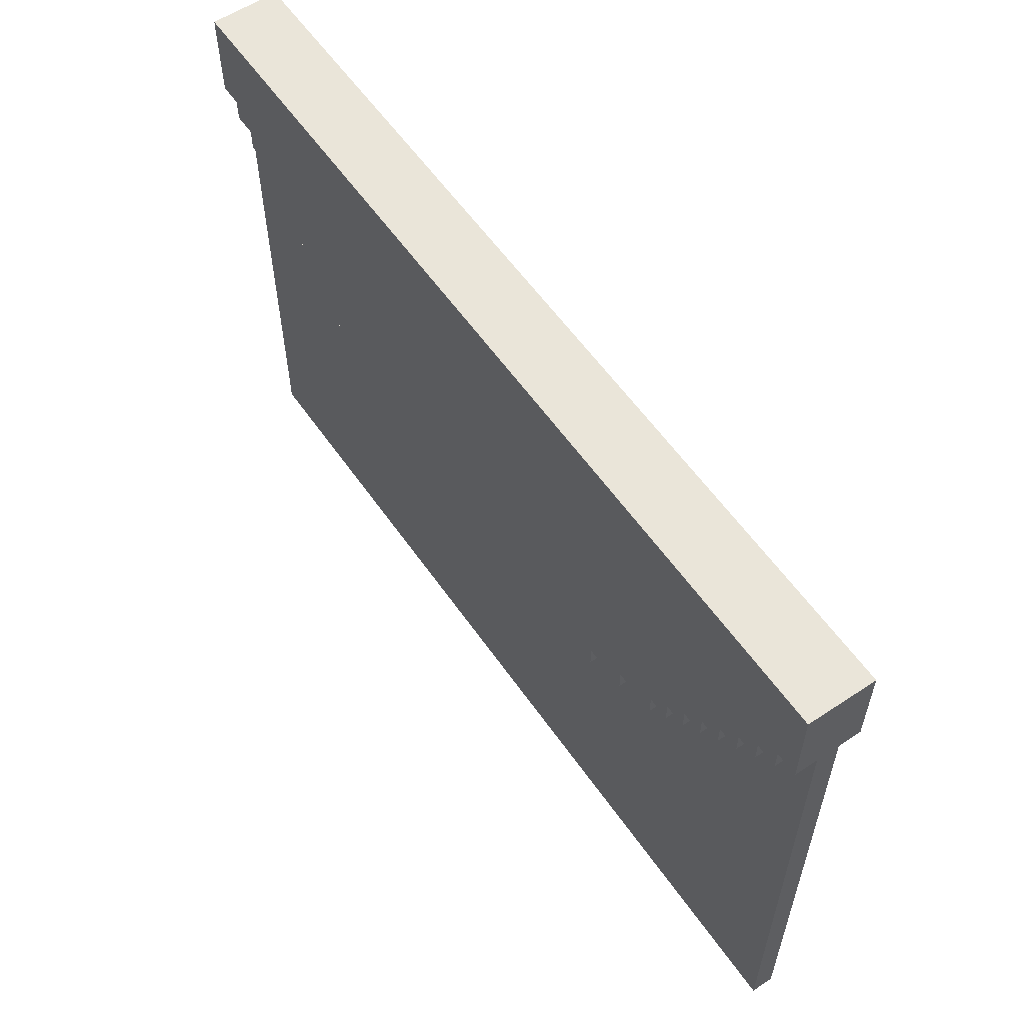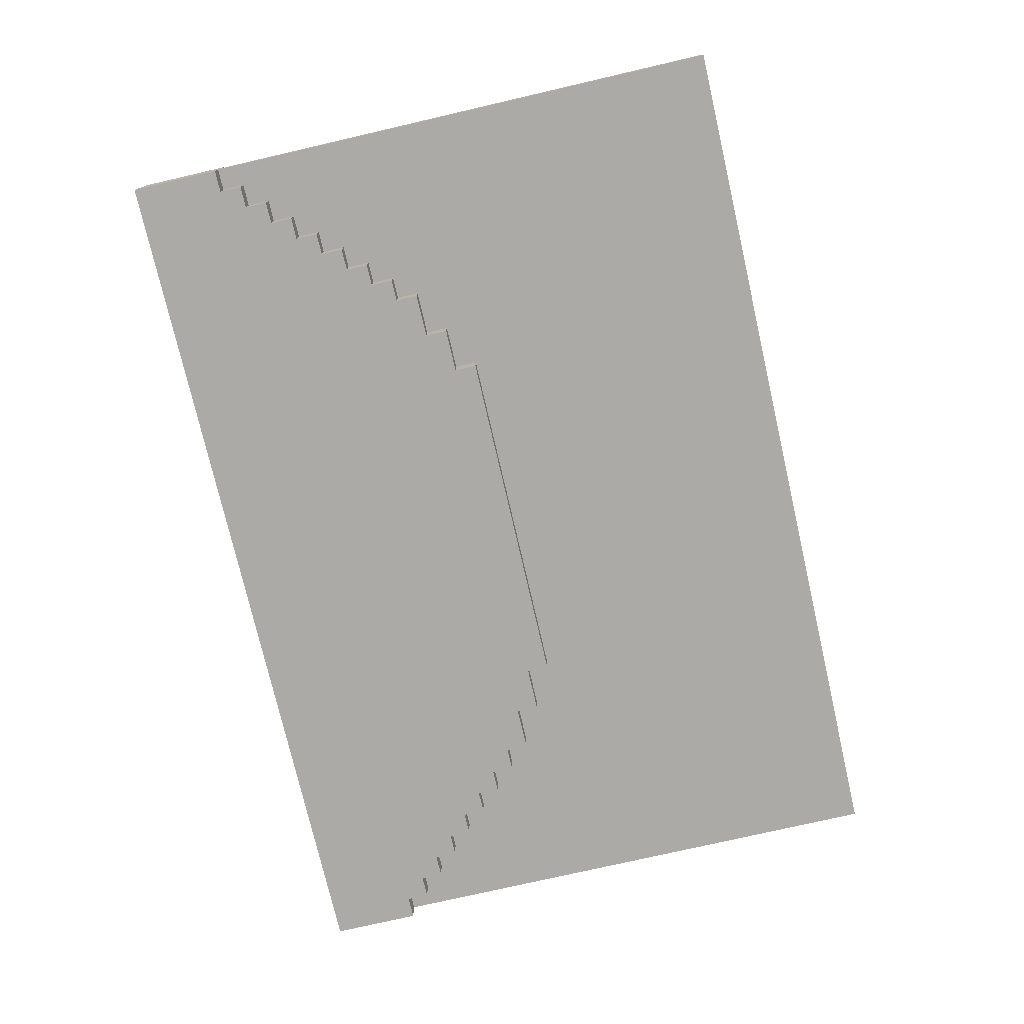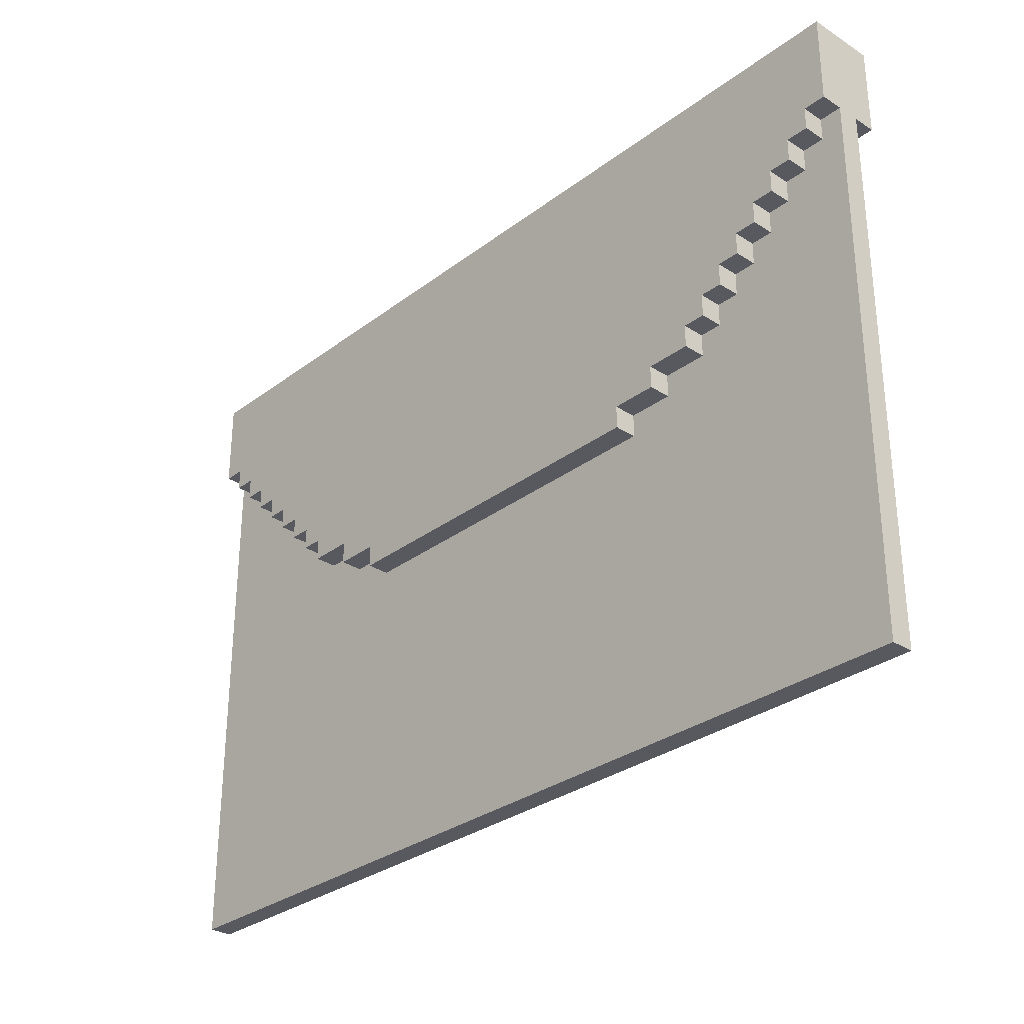
<metadata>
{"format":"obj","ext":"obj","renderer":"f3d","projection":"perspective","resolution":1024,"background":"white","views":[{"elev":57.9,"azim":55.5,"up":"+Y"},{"elev":-75.8,"azim":-77.0,"up":"+Z"},{"elev":-30.3,"azim":-132.6,"up":"+Y"}]}
</metadata>
<code>
o
v -2 0 0.1
v -2 0 0
v -2 2.4 0.2
v -2 2.4 0.1
v -2 2.4 0
v -2 2.4 -0.1
v -2 2.8 0.2
v -2 2.8 -0.1
v -1.9 2.3 0.2
v -1.9 2.3 0.1
v -1.9 2.3 0
v -1.9 2.3 -0.1
v -1.9 2.4 0.2
v -1.9 2.4 0.1
v -1.9 2.4 0
v -1.9 2.4 -0.1
v -1.8 2.2 0.2
v -1.8 2.2 0.1
v -1.8 2.2 0
v -1.8 2.2 -0.1
v -1.8 2.3 0.2
v -1.8 2.3 0.1
v -1.8 2.3 0
v -1.8 2.3 -0.1
v -1.7 2.1 0.2
v -1.7 2.1 0.1
v -1.7 2.1 0
v -1.7 2.1 -0.1
v -1.7 2.2 0.2
v -1.7 2.2 0.1
v -1.7 2.2 0
v -1.7 2.2 -0.1
v -1.6 2 0.2
v -1.6 2 0.1
v -1.6 2 0
v -1.6 2 -0.1
v -1.6 2.1 0.2
v -1.6 2.1 0.1
v -1.6 2.1 0
v -1.6 2.1 -0.1
v -1.5 1.9 0.2
v -1.5 1.9 0.1
v -1.5 1.9 0
v -1.5 1.9 -0.1
v -1.5 2 0.2
v -1.5 2 0.1
v -1.5 2 0
v -1.5 2 -0.1
v -1.4 1.8 0.2
v -1.4 1.8 0.1
v -1.4 1.8 0
v -1.4 1.8 -0.1
v -1.4 1.9 0.2
v -1.4 1.9 0.1
v -1.4 1.9 0
v -1.4 1.9 -0.1
v -1.3 1.7 0.2
v -1.3 1.7 0.1
v -1.3 1.7 0
v -1.3 1.7 -0.1
v -1.3 1.8 0.2
v -1.3 1.8 0.1
v -1.3 1.8 0
v -1.3 1.8 -0.1
v -1.2 1.6 0.2
v -1.2 1.6 0.1
v -1.2 1.6 0
v -1.2 1.6 -0.1
v -1.2 1.7 0.2
v -1.2 1.7 0.1
v -1.2 1.7 0
v -1.2 1.7 -0.1
v -1 1.5 0.2
v -1 1.5 0.1
v -1 1.5 0
v -1 1.5 -0.1
v -1 1.6 0.2
v -1 1.6 0.1
v -1 1.6 0
v -1 1.6 -0.1
v -0.8 1.4 0.2
v -0.8 1.4 0.1
v -0.8 1.4 0
v -0.8 1.4 -0.1
v -0.8 1.5 0.2
v -0.8 1.5 0.1
v -0.8 1.5 0
v -0.8 1.5 -0.1
v 0.8 1.4 0.2
v 0.8 1.4 0.1
v 0.8 1.4 0
v 0.8 1.4 -0.1
v 0.8 1.5 0.2
v 0.8 1.5 0.1
v 0.8 1.5 0
v 0.8 1.5 -0.1
v 1 1.5 0.2
v 1 1.5 0.1
v 1 1.5 0
v 1 1.5 -0.1
v 1 1.6 0.2
v 1 1.6 0.1
v 1 1.6 0
v 1 1.6 -0.1
v 1.2 1.6 0.2
v 1.2 1.6 0.1
v 1.2 1.6 0
v 1.2 1.6 -0.1
v 1.2 1.7 0.2
v 1.2 1.7 0.1
v 1.2 1.7 0
v 1.2 1.7 -0.1
v 1.3 1.7 0.2
v 1.3 1.7 0.1
v 1.3 1.7 0
v 1.3 1.7 -0.1
v 1.3 1.8 0.2
v 1.3 1.8 0.1
v 1.3 1.8 0
v 1.3 1.8 -0.1
v 1.4 1.8 0.2
v 1.4 1.8 0.1
v 1.4 1.8 0
v 1.4 1.8 -0.1
v 1.4 1.9 0.2
v 1.4 1.9 0.1
v 1.4 1.9 0
v 1.4 1.9 -0.1
v 1.5 1.9 0.2
v 1.5 1.9 0.1
v 1.5 1.9 0
v 1.5 1.9 -0.1
v 1.5 2 0.2
v 1.5 2 0.1
v 1.5 2 0
v 1.5 2 -0.1
v 1.6 2 0.2
v 1.6 2 0.1
v 1.6 2 0
v 1.6 2 -0.1
v 1.6 2.1 0.2
v 1.6 2.1 0.1
v 1.6 2.1 0
v 1.6 2.1 -0.1
v 1.7 2.1 0.2
v 1.7 2.1 0.1
v 1.7 2.1 0
v 1.7 2.1 -0.1
v 1.7 2.2 0.2
v 1.7 2.2 0.1
v 1.7 2.2 0
v 1.7 2.2 -0.1
v 1.8 2.2 0.2
v 1.8 2.2 0.1
v 1.8 2.2 0
v 1.8 2.2 -0.1
v 1.8 2.3 0.2
v 1.8 2.3 0.1
v 1.8 2.3 0
v 1.8 2.3 -0.1
v 1.9 2.3 0.2
v 1.9 2.3 0.1
v 1.9 2.3 0
v 1.9 2.3 -0.1
v 1.9 2.4 0.2
v 1.9 2.4 0.1
v 1.9 2.4 0
v 1.9 2.4 -0.1
v 2 0 0.1
v 2 0 0
v 2 2.4 0.2
v 2 2.4 0.1
v 2 2.4 0
v 2 2.4 -0.1
v 2 2.8 0.2
v 2 2.8 -0.1
v -2 2.4 0.2
v -2 2.8 0.2
v -1.9 2.3 0.2
v -1.9 2.4 0.2
v -1.8 2.2 0.2
v -1.8 2.3 0.2
v -1.7 2.1 0.2
v -1.7 2.2 0.2
v -1.6 2 0.2
v -1.6 2.1 0.2
v -1.5 1.9 0.2
v -1.5 2 0.2
v -1.4 1.8 0.2
v -1.4 1.9 0.2
v -1.3 1.7 0.2
v -1.3 1.8 0.2
v -1.2 1.6 0.2
v -1.2 1.7 0.2
v -1 1.5 0.2
v -1 1.6 0.2
v -0.8 1.4 0.2
v -0.8 1.5 0.2
v 0.8 1.4 0.2
v 0.8 1.5 0.2
v 1 1.5 0.2
v 1 1.6 0.2
v 1.2 1.6 0.2
v 1.2 1.7 0.2
v 1.3 1.7 0.2
v 1.3 1.8 0.2
v 1.4 1.8 0.2
v 1.4 1.9 0.2
v 1.5 1.9 0.2
v 1.5 2 0.2
v 1.6 2 0.2
v 1.6 2.1 0.2
v 1.7 2.1 0.2
v 1.7 2.2 0.2
v 1.8 2.2 0.2
v 1.8 2.3 0.2
v 1.9 2.3 0.2
v 1.9 2.4 0.2
v 2 2.4 0.2
v 2 2.8 0.2
v -2 0 0.1
v -2 2.4 0.1
v -1.9 2.3 0.1
v -1.9 2.4 0.1
v -1.8 2.2 0.1
v -1.8 2.3 0.1
v -1.7 2.1 0.1
v -1.7 2.2 0.1
v -1.6 2 0.1
v -1.6 2.1 0.1
v -1.5 1.9 0.1
v -1.5 2 0.1
v -1.4 1.8 0.1
v -1.4 1.9 0.1
v -1.3 1.7 0.1
v -1.3 1.8 0.1
v -1.2 1.6 0.1
v -1.2 1.7 0.1
v -1 1.5 0.1
v -1 1.6 0.1
v -0.8 1.4 0.1
v -0.8 1.5 0.1
v 0.8 1.4 0.1
v 0.8 1.5 0.1
v 1 1.5 0.1
v 1 1.6 0.1
v 1.2 1.6 0.1
v 1.2 1.7 0.1
v 1.3 1.7 0.1
v 1.3 1.8 0.1
v 1.4 1.8 0.1
v 1.4 1.9 0.1
v 1.5 1.9 0.1
v 1.5 2 0.1
v 1.6 2 0.1
v 1.6 2.1 0.1
v 1.7 2.1 0.1
v 1.7 2.2 0.1
v 1.8 2.2 0.1
v 1.8 2.3 0.1
v 1.9 2.3 0.1
v 1.9 2.4 0.1
v 2 0 0.1
v 2 2.4 0.1
v -2 0 0
v -2 2.4 0
v -1.9 2.3 0
v -1.9 2.4 0
v -1.8 2.2 0
v -1.8 2.3 0
v -1.7 2.1 0
v -1.7 2.2 0
v -1.6 2 0
v -1.6 2.1 0
v -1.5 1.9 0
v -1.5 2 0
v -1.4 1.8 0
v -1.4 1.9 0
v -1.3 1.7 0
v -1.3 1.8 0
v -1.2 1.6 0
v -1.2 1.7 0
v -1 1.5 0
v -1 1.6 0
v -0.8 1.4 0
v -0.8 1.5 0
v 0.8 1.4 0
v 0.8 1.5 0
v 1 1.5 0
v 1 1.6 0
v 1.2 1.6 0
v 1.2 1.7 0
v 1.3 1.7 0
v 1.3 1.8 0
v 1.4 1.8 0
v 1.4 1.9 0
v 1.5 1.9 0
v 1.5 2 0
v 1.6 2 0
v 1.6 2.1 0
v 1.7 2.1 0
v 1.7 2.2 0
v 1.8 2.2 0
v 1.8 2.3 0
v 1.9 2.3 0
v 1.9 2.4 0
v 2 0 0
v 2 2.4 0
v -2 2.4 -0.1
v -2 2.8 -0.1
v -1.9 2.3 -0.1
v -1.9 2.4 -0.1
v -1.8 2.2 -0.1
v -1.8 2.3 -0.1
v -1.7 2.1 -0.1
v -1.7 2.2 -0.1
v -1.6 2 -0.1
v -1.6 2.1 -0.1
v -1.5 1.9 -0.1
v -1.5 2 -0.1
v -1.4 1.8 -0.1
v -1.4 1.9 -0.1
v -1.3 1.7 -0.1
v -1.3 1.8 -0.1
v -1.2 1.6 -0.1
v -1.2 1.7 -0.1
v -1 1.5 -0.1
v -1 1.6 -0.1
v -0.8 1.4 -0.1
v -0.8 1.5 -0.1
v 0.8 1.4 -0.1
v 0.8 1.5 -0.1
v 1 1.5 -0.1
v 1 1.6 -0.1
v 1.2 1.6 -0.1
v 1.2 1.7 -0.1
v 1.3 1.7 -0.1
v 1.3 1.8 -0.1
v 1.4 1.8 -0.1
v 1.4 1.9 -0.1
v 1.5 1.9 -0.1
v 1.5 2 -0.1
v 1.6 2 -0.1
v 1.6 2.1 -0.1
v 1.7 2.1 -0.1
v 1.7 2.2 -0.1
v 1.8 2.2 -0.1
v 1.8 2.3 -0.1
v 1.9 2.3 -0.1
v 1.9 2.4 -0.1
v 2 2.4 -0.1
v 2 2.8 -0.1
v -2 0 0.1
v 2 0 0.1
v -2 0 0
v 2 0 0
v -0.8 1.4 0.2
v 0.8 1.4 0.2
v -0.8 1.4 0.1
v 0.8 1.4 0.1
v -0.8 1.4 0
v 0.8 1.4 0
v -0.8 1.4 -0.1
v 0.8 1.4 -0.1
v -1 1.5 0.2
v -0.8 1.5 0.2
v 0.8 1.5 0.2
v 1 1.5 0.2
v -1 1.5 0.1
v -0.8 1.5 0.1
v 0.8 1.5 0.1
v 1 1.5 0.1
v -1 1.5 0
v -0.8 1.5 0
v 0.8 1.5 0
v 1 1.5 0
v -1 1.5 -0.1
v -0.8 1.5 -0.1
v 0.8 1.5 -0.1
v 1 1.5 -0.1
v -1.2 1.6 0.2
v -1 1.6 0.2
v 1 1.6 0.2
v 1.2 1.6 0.2
v -1.2 1.6 0.1
v -1 1.6 0.1
v 1 1.6 0.1
v 1.2 1.6 0.1
v -1.2 1.6 0
v -1 1.6 0
v 1 1.6 0
v 1.2 1.6 0
v -1.2 1.6 -0.1
v -1 1.6 -0.1
v 1 1.6 -0.1
v 1.2 1.6 -0.1
v -1.3 1.7 0.2
v -1.2 1.7 0.2
v 1.2 1.7 0.2
v 1.3 1.7 0.2
v -1.3 1.7 0.1
v -1.2 1.7 0.1
v 1.2 1.7 0.1
v 1.3 1.7 0.1
v -1.3 1.7 0
v -1.2 1.7 0
v 1.2 1.7 0
v 1.3 1.7 0
v -1.3 1.7 -0.1
v -1.2 1.7 -0.1
v 1.2 1.7 -0.1
v 1.3 1.7 -0.1
v -1.4 1.8 0.2
v -1.3 1.8 0.2
v 1.3 1.8 0.2
v 1.4 1.8 0.2
v -1.4 1.8 0.1
v -1.3 1.8 0.1
v 1.3 1.8 0.1
v 1.4 1.8 0.1
v -1.4 1.8 0
v -1.3 1.8 0
v 1.3 1.8 0
v 1.4 1.8 0
v -1.4 1.8 -0.1
v -1.3 1.8 -0.1
v 1.3 1.8 -0.1
v 1.4 1.8 -0.1
v -1.5 1.9 0.2
v -1.4 1.9 0.2
v 1.4 1.9 0.2
v 1.5 1.9 0.2
v -1.5 1.9 0.1
v -1.4 1.9 0.1
v 1.4 1.9 0.1
v 1.5 1.9 0.1
v -1.5 1.9 0
v -1.4 1.9 0
v 1.4 1.9 0
v 1.5 1.9 0
v -1.5 1.9 -0.1
v -1.4 1.9 -0.1
v 1.4 1.9 -0.1
v 1.5 1.9 -0.1
v -1.6 2 0.2
v -1.5 2 0.2
v 1.5 2 0.2
v 1.6 2 0.2
v -1.6 2 0.1
v -1.5 2 0.1
v 1.5 2 0.1
v 1.6 2 0.1
v -1.6 2 0
v -1.5 2 0
v 1.5 2 0
v 1.6 2 0
v -1.6 2 -0.1
v -1.5 2 -0.1
v 1.5 2 -0.1
v 1.6 2 -0.1
v -1.7 2.1 0.2
v -1.6 2.1 0.2
v 1.6 2.1 0.2
v 1.7 2.1 0.2
v -1.7 2.1 0.1
v -1.6 2.1 0.1
v 1.6 2.1 0.1
v 1.7 2.1 0.1
v -1.7 2.1 0
v -1.6 2.1 0
v 1.6 2.1 0
v 1.7 2.1 0
v -1.7 2.1 -0.1
v -1.6 2.1 -0.1
v 1.6 2.1 -0.1
v 1.7 2.1 -0.1
v -1.8 2.2 0.2
v -1.7 2.2 0.2
v 1.7 2.2 0.2
v 1.8 2.2 0.2
v -1.8 2.2 0.1
v -1.7 2.2 0.1
v 1.7 2.2 0.1
v 1.8 2.2 0.1
v -1.8 2.2 0
v -1.7 2.2 0
v 1.7 2.2 0
v 1.8 2.2 0
v -1.8 2.2 -0.1
v -1.7 2.2 -0.1
v 1.7 2.2 -0.1
v 1.8 2.2 -0.1
v -1.9 2.3 0.2
v -1.8 2.3 0.2
v 1.8 2.3 0.2
v 1.9 2.3 0.2
v -1.9 2.3 0.1
v -1.8 2.3 0.1
v 1.8 2.3 0.1
v 1.9 2.3 0.1
v -1.9 2.3 0
v -1.8 2.3 0
v 1.8 2.3 0
v 1.9 2.3 0
v -1.9 2.3 -0.1
v -1.8 2.3 -0.1
v 1.8 2.3 -0.1
v 1.9 2.3 -0.1
v -2 2.4 0.2
v -1.9 2.4 0.2
v 1.9 2.4 0.2
v 2 2.4 0.2
v -2 2.4 0.1
v -1.9 2.4 0.1
v 1.9 2.4 0.1
v 2 2.4 0.1
v -2 2.4 0
v -1.9 2.4 0
v 1.9 2.4 0
v 2 2.4 0
v -2 2.4 -0.1
v -1.9 2.4 -0.1
v 1.9 2.4 -0.1
v 2 2.4 -0.1
v -2 2.8 0.2
v 2 2.8 0.2
v -2 2.8 -0.1
v 2 2.8 -0.1
f 4 2 1
f 5 2 4
f 7 4 3
f 7 6 5
f 7 5 4
f 8 6 7
f 13 10 9
f 14 10 13
f 15 12 11
f 16 12 15
f 21 18 17
f 22 18 21
f 23 20 19
f 24 20 23
f 29 26 25
f 30 26 29
f 31 28 27
f 32 28 31
f 37 34 33
f 38 34 37
f 39 36 35
f 40 36 39
f 45 42 41
f 46 42 45
f 47 44 43
f 48 44 47
f 53 50 49
f 54 50 53
f 55 52 51
f 56 52 55
f 61 58 57
f 62 58 61
f 63 60 59
f 64 60 63
f 69 66 65
f 70 66 69
f 71 68 67
f 72 68 71
f 77 74 73
f 78 74 77
f 79 76 75
f 80 76 79
f 85 82 81
f 86 82 85
f 87 84 83
f 88 84 87
f 89 90 93
f 93 90 94
f 91 92 95
f 95 92 96
f 97 98 101
f 101 98 102
f 99 100 103
f 103 100 104
f 105 106 109
f 109 106 110
f 107 108 111
f 111 108 112
f 113 114 117
f 117 114 118
f 115 116 119
f 119 116 120
f 121 122 125
f 125 122 126
f 123 124 127
f 127 124 128
f 129 130 133
f 133 130 134
f 131 132 135
f 135 132 136
f 137 138 141
f 141 138 142
f 139 140 143
f 143 140 144
f 145 146 149
f 149 146 150
f 147 148 151
f 151 148 152
f 153 154 157
f 157 154 158
f 155 156 159
f 159 156 160
f 161 162 165
f 165 162 166
f 163 164 167
f 167 164 168
f 169 170 172
f 172 170 173
f 171 172 175
f 173 174 175
f 172 173 175
f 175 174 176
f 180 178 177
f 182 180 179
f 184 182 181
f 186 184 183
f 188 186 185
f 190 188 187
f 192 190 189
f 194 192 191
f 196 194 193
f 198 196 195
f 199 198 197
f 200 196 198
f 200 198 199
f 201 196 200
f 202 194 196
f 202 196 201
f 203 194 202
f 204 192 194
f 204 194 203
f 205 192 204
f 206 190 192
f 206 192 205
f 207 190 206
f 208 188 190
f 208 190 207
f 209 188 208
f 210 186 188
f 210 188 209
f 211 186 210
f 212 184 186
f 212 186 211
f 213 184 212
f 214 182 184
f 214 184 213
f 215 182 214
f 216 180 182
f 216 182 215
f 217 180 216
f 218 178 180
f 218 180 217
f 219 178 218
f 220 178 219
f 223 222 221
f 224 222 223
f 225 223 221
f 226 223 225
f 227 225 221
f 228 225 227
f 229 227 221
f 230 227 229
f 231 229 221
f 232 229 231
f 233 231 221
f 234 231 233
f 235 233 221
f 236 233 235
f 237 235 221
f 238 235 237
f 239 237 221
f 240 237 239
f 241 239 221
f 242 239 241
f 243 241 221
f 245 244 243
f 247 246 245
f 249 248 247
f 251 250 249
f 253 252 251
f 255 254 253
f 257 256 255
f 259 258 257
f 261 260 259
f 263 261 259
f 263 262 261
f 263 243 221
f 263 245 243
f 263 247 245
f 263 249 247
f 263 251 249
f 263 253 251
f 263 255 253
f 263 257 255
f 263 259 257
f 264 262 263
f 265 266 267
f 267 266 268
f 265 267 269
f 269 267 270
f 265 269 271
f 271 269 272
f 265 271 273
f 273 271 274
f 265 273 275
f 275 273 276
f 265 275 277
f 277 275 278
f 265 277 279
f 279 277 280
f 265 279 281
f 281 279 282
f 265 281 283
f 283 281 284
f 265 283 285
f 285 283 286
f 265 285 287
f 287 288 289
f 289 290 291
f 291 292 293
f 293 294 295
f 295 296 297
f 297 298 299
f 299 300 301
f 301 302 303
f 303 304 305
f 303 305 307
f 305 306 307
f 265 287 307
f 287 289 307
f 289 291 307
f 291 293 307
f 293 295 307
f 295 297 307
f 297 299 307
f 299 301 307
f 301 303 307
f 307 306 308
f 309 310 312
f 311 312 314
f 313 314 316
f 315 316 318
f 317 318 320
f 319 320 322
f 321 322 324
f 323 324 326
f 325 326 328
f 327 328 330
f 329 330 331
f 330 328 332
f 331 330 332
f 332 328 333
f 328 326 334
f 333 328 334
f 334 326 335
f 326 324 336
f 335 326 336
f 336 324 337
f 324 322 338
f 337 324 338
f 338 322 339
f 322 320 340
f 339 322 340
f 340 320 341
f 320 318 342
f 341 320 342
f 342 318 343
f 318 316 344
f 343 318 344
f 344 316 345
f 316 314 346
f 345 316 346
f 346 314 347
f 314 312 348
f 347 314 348
f 348 312 349
f 312 310 350
f 349 312 350
f 350 310 351
f 351 310 352
f 355 354 353
f 356 354 355
f 359 358 357
f 360 358 359
f 363 362 361
f 364 362 363
f 369 366 365
f 370 366 369
f 371 368 367
f 372 368 371
f 377 374 373
f 378 374 377
f 379 376 375
f 380 376 379
f 385 382 381
f 386 382 385
f 387 384 383
f 388 384 387
f 393 390 389
f 394 390 393
f 395 392 391
f 396 392 395
f 401 398 397
f 402 398 401
f 403 400 399
f 404 400 403
f 409 406 405
f 410 406 409
f 411 408 407
f 412 408 411
f 417 414 413
f 418 414 417
f 419 416 415
f 420 416 419
f 425 422 421
f 426 422 425
f 427 424 423
f 428 424 427
f 433 430 429
f 434 430 433
f 435 432 431
f 436 432 435
f 441 438 437
f 442 438 441
f 443 440 439
f 444 440 443
f 449 446 445
f 450 446 449
f 451 448 447
f 452 448 451
f 457 454 453
f 458 454 457
f 459 456 455
f 460 456 459
f 465 462 461
f 466 462 465
f 467 464 463
f 468 464 467
f 473 470 469
f 474 470 473
f 475 472 471
f 476 472 475
f 481 478 477
f 482 478 481
f 483 480 479
f 484 480 483
f 489 486 485
f 490 486 489
f 491 488 487
f 492 488 491
f 497 494 493
f 498 494 497
f 499 496 495
f 500 496 499
f 505 502 501
f 506 502 505
f 507 504 503
f 508 504 507
f 513 510 509
f 514 510 513
f 515 512 511
f 516 512 515
f 521 518 517
f 522 518 521
f 523 520 519
f 524 520 523
f 525 526 527
f 527 526 528

</code>
